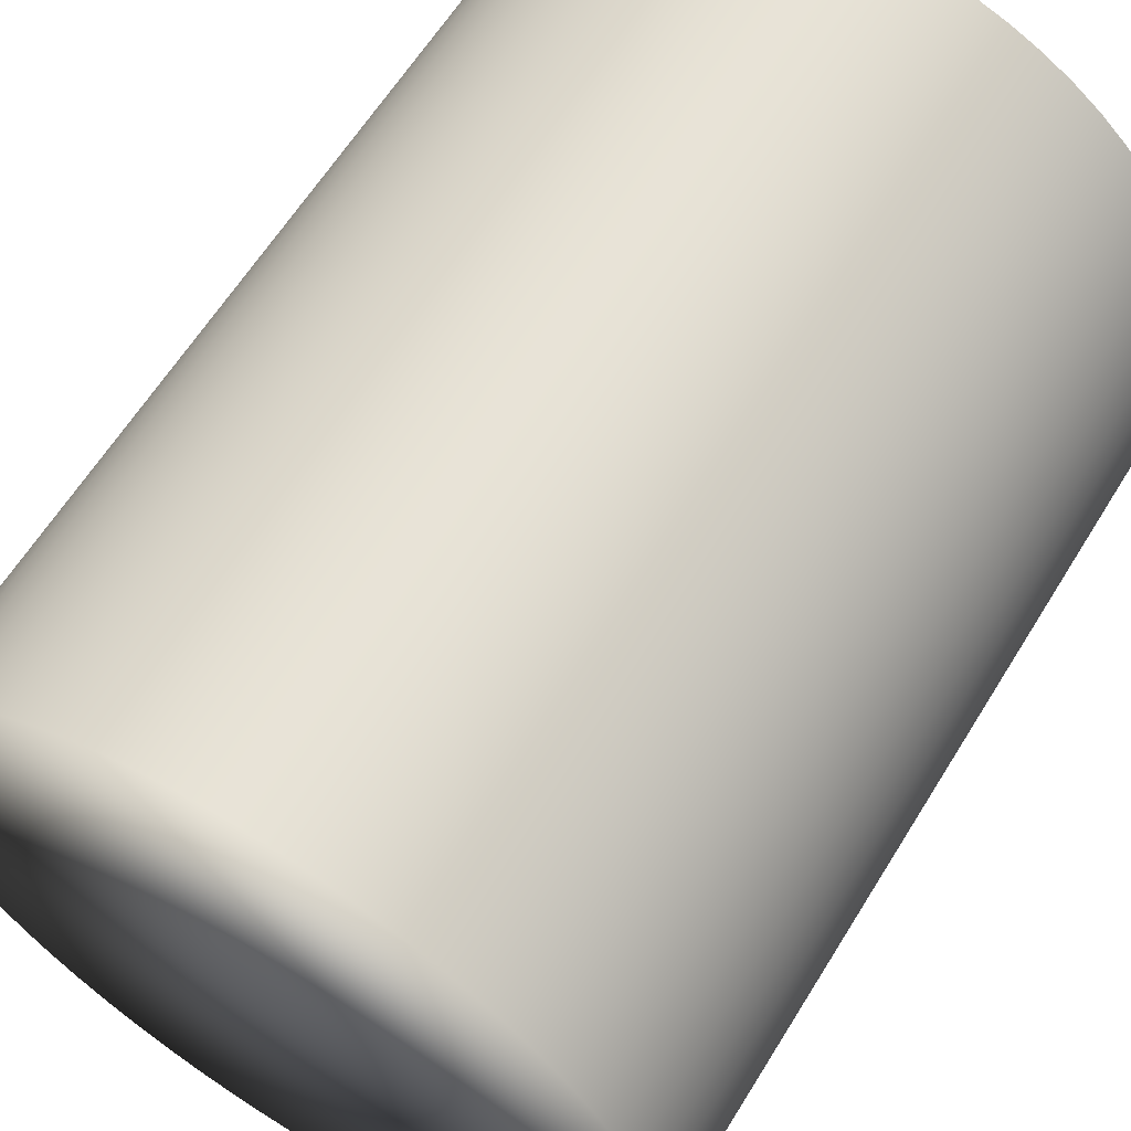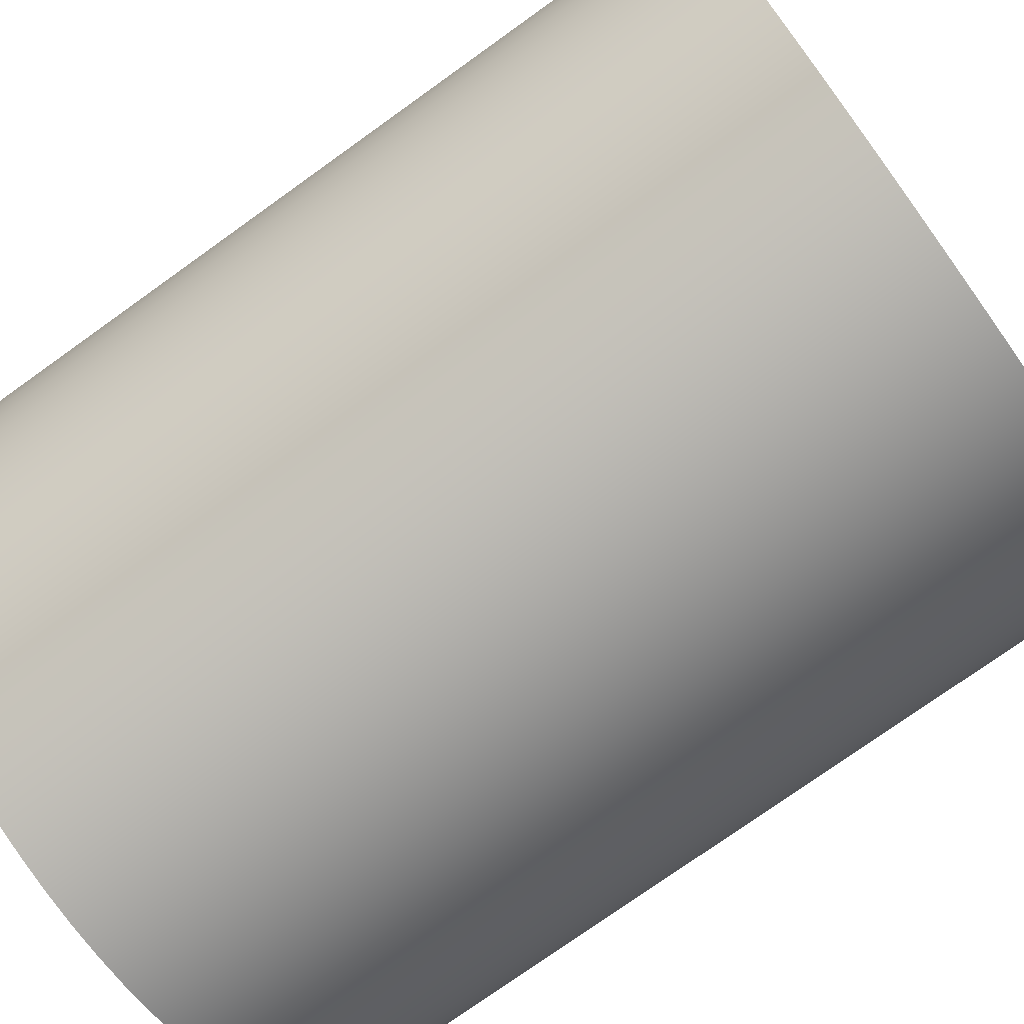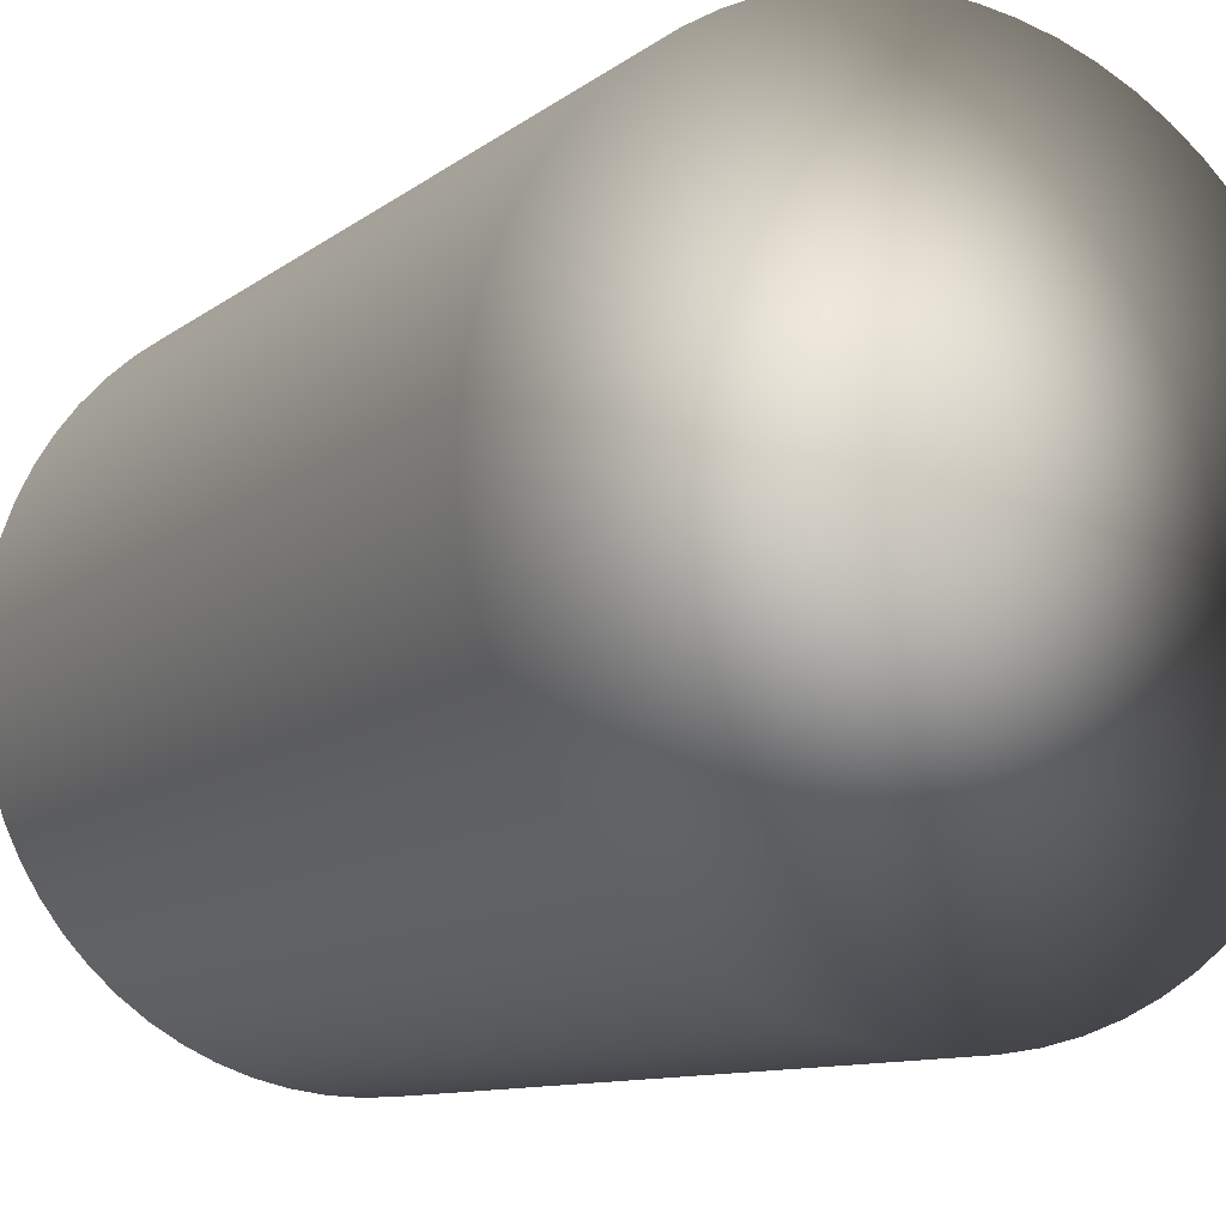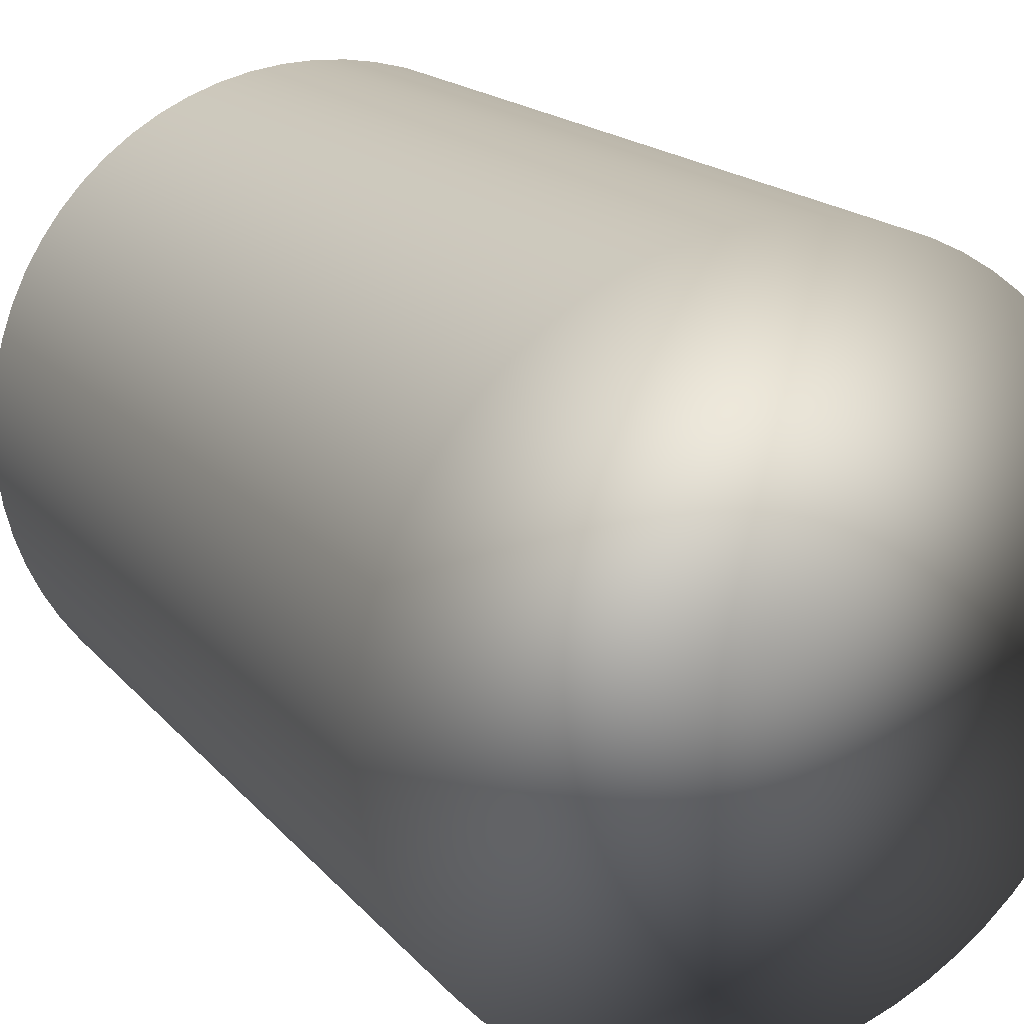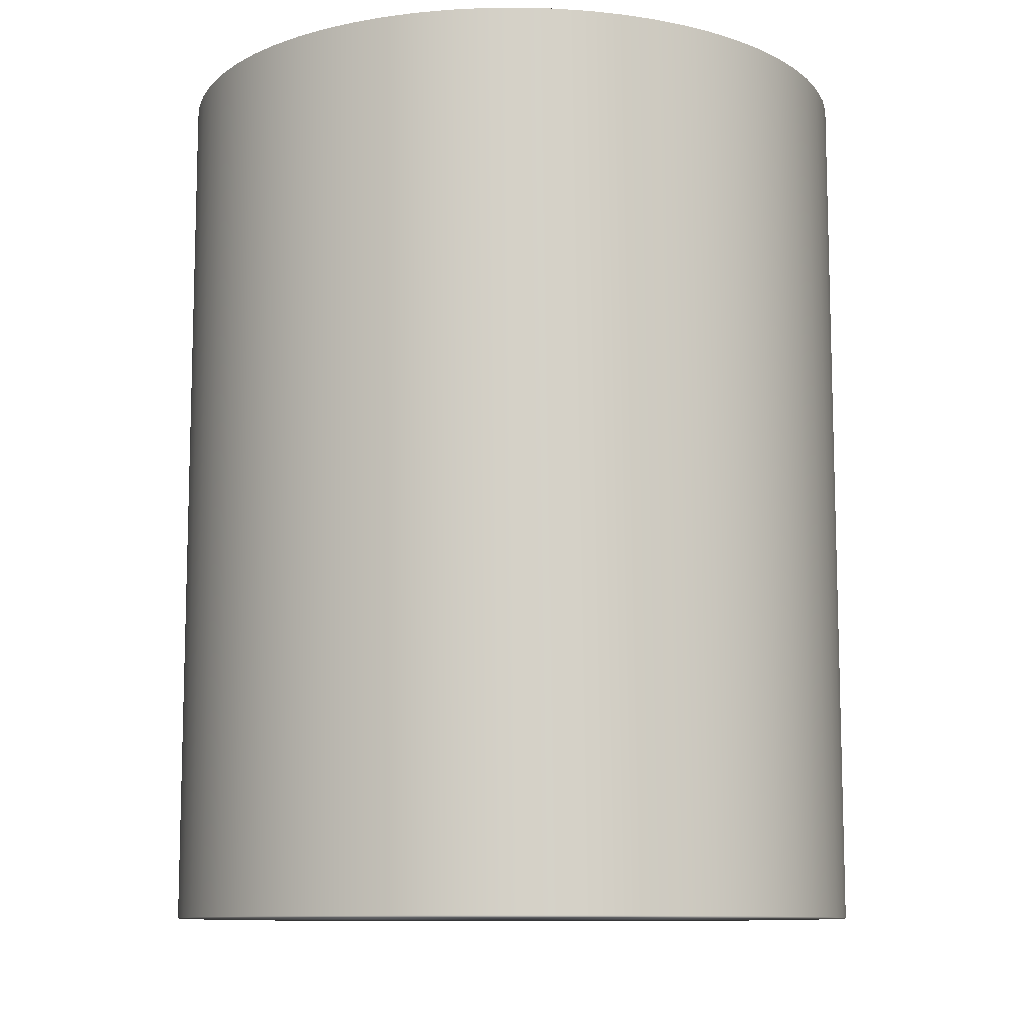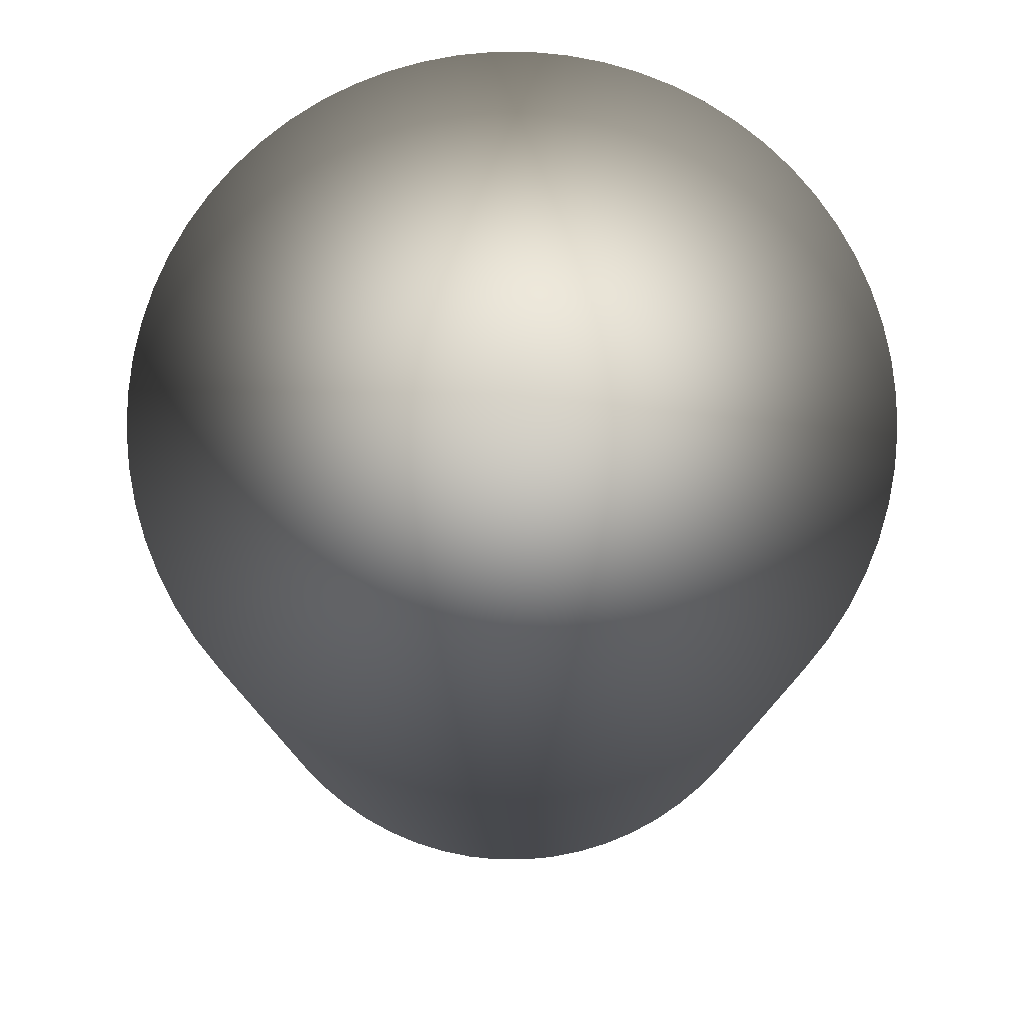
<metadata>
{"format":"obj","ext":"obj","renderer":"f3d","projection":"perspective","resolution":1024,"background":"white","views":[{"elev":62.2,"azim":31.6,"up":"+Y"},{"elev":-75.9,"azim":-54.4,"up":"+Y"},{"elev":-10.1,"azim":-29.1,"up":"+Y"},{"elev":17.6,"azim":-26.9,"up":"+Y"},{"elev":-10.4,"azim":-35.0,"up":"+Z"},{"elev":78.1,"azim":64.8,"up":"+Z"}]}
</metadata>
<code>
v 0.1204 0.2907 -0.2129
v 0.1316 0.2783 -0.2129
v 0.1416 0.2649 -0.2129
v 0.1502 0.2506 -0.2129
v 0.1573 0.2355 -0.2129
v 0.163 0.2197 -0.2129
v 0.167 0.2035 -0.2129
v 0.1695 0.187 -0.2129
v 0.1703 0.1703 -0.2129
v 0.1695 0.1536 -0.2129
v 0.167 0.1371 -0.2129
v 0.163 0.1209 -0.2129
v 0.1573 0.1051 -0.2129
v 0.1502 0.09002 -0.2129
v 0.1416 0.07569 -0.2129
v 0.1316 0.06226 -0.2129
v 0.1204 0.04988 -0.2129
v 0.108 0.03866 -0.2129
v 0.09461 0.0287 -0.2129
v 0.08028 0.02011 -0.2129
v 0.06517 0.01296 -0.2129
v 0.04943 0.007332 -0.2129
v 0.03322 0.003272 -0.2129
v 0.01669 0.00082 -0.2129
v 0 0 -0.2129
v -0.01669 0.00082 -0.2129
v -0.03322 0.003272 -0.2129
v -0.04943 0.007333 -0.2129
v -0.06517 0.01296 -0.2129
v -0.08028 0.02011 -0.2129
v -0.09461 0.0287 -0.2129
v -0.108 0.03866 -0.2129
v -0.1204 0.04988 -0.2129
v -0.1316 0.06226 -0.2129
v -0.1416 0.07569 -0.2129
v -0.1502 0.09002 -0.2129
v -0.1573 0.1051 -0.2129
v -0.163 0.1209 -0.2129
v -0.167 0.1371 -0.2129
v -0.1695 0.1536 -0.2129
v -0.1703 0.1703 -0.2129
v -0.1695 0.187 -0.2129
v -0.167 0.2035 -0.2129
v -0.163 0.2197 -0.2129
v -0.1573 0.2355 -0.2129
v -0.1502 0.2506 -0.2129
v -0.1416 0.2649 -0.2129
v -0.1316 0.2783 -0.2129
v -0.1204 0.2907 -0.2129
v -0.108 0.3019 -0.2129
v -0.09461 0.3119 -0.2129
v -0.08028 0.3205 -0.2129
v -0.06517 0.3276 -0.2129
v -0.04944 0.3333 -0.2129
v -0.03322 0.3373 -0.2129
v -0.01669 0.3398 -0.2129
v -1e-06 0.3406 -0.2129
v 0.01669 0.3398 -0.2129
v 0.03322 0.3373 -0.2129
v 0.04943 0.3333 -0.2129
v 0.06517 0.3276 -0.2129
v 0.08028 0.3205 -0.2129
v 0.09461 0.3119 -0.2129
v 0.108 0.3019 -0.2129
v 0.1204 0.2907 0.2129
v 0.1316 0.2783 0.2129
v 0.1416 0.2649 0.2129
v 0.1502 0.2506 0.2129
v 0.1573 0.2355 0.2129
v 0.163 0.2197 0.2129
v 0.167 0.2035 0.2129
v 0.1695 0.187 0.2129
v 0.1703 0.1703 0.2129
v 0.1695 0.1536 0.2129
v 0.167 0.1371 0.2129
v 0.163 0.1209 0.2129
v 0.1573 0.1051 0.2129
v 0.1502 0.09002 0.2129
v 0.1416 0.07569 0.2129
v 0.1316 0.06226 0.2129
v 0.1204 0.04988 0.2129
v 0.108 0.03866 0.2129
v 0.09461 0.0287 0.2129
v 0.08028 0.02011 0.2129
v 0.06517 0.01296 0.2129
v 0.04944 0.007333 0.2129
v 0.03322 0.003272 0.2129
v 0.01669 0.00082 0.2129
v 1e-06 0 0.2129
v -0.01669 0.00082 0.2129
v -0.03322 0.003272 0.2129
v -0.04943 0.007332 0.2129
v -0.06517 0.01296 0.2129
v -0.08028 0.02011 0.2129
v -0.09461 0.0287 0.2129
v -0.108 0.03866 0.2129
v -0.1204 0.04988 0.2129
v -0.1316 0.06226 0.2129
v -0.1416 0.07569 0.2129
v -0.1502 0.09002 0.2129
v -0.1573 0.1051 0.2129
v -0.163 0.1209 0.2129
v -0.167 0.1371 0.2129
v -0.1695 0.1536 0.2129
v -0.1703 0.1703 0.2129
v -0.1695 0.187 0.2129
v -0.167 0.2035 0.2129
v -0.163 0.2197 0.2129
v -0.1573 0.2355 0.2129
v -0.1502 0.2506 0.2129
v -0.1416 0.2649 0.2129
v -0.1316 0.2783 0.2129
v -0.1204 0.2907 0.2129
v -0.108 0.3019 0.2129
v -0.09461 0.3119 0.2129
v -0.08028 0.3205 0.2129
v -0.06517 0.3276 0.2129
v -0.04943 0.3333 0.2129
v -0.03322 0.3373 0.2129
v -0.01669 0.3398 0.2129
v 1e-06 0.3406 0.2129
v 0.01669 0.3398 0.2129
v 0.03322 0.3373 0.2129
v 0.04944 0.3333 0.2129
v 0.06517 0.3276 0.2129
v 0.08028 0.3205 0.2129
v 0.09461 0.3119 0.2129
v 0.108 0.3019 0.2129
v 0 0.1703 -0.2129
v 0 0.1703 0.2129
g coffeCup
g coffeCup
f 129 1 2
f 130 66 65
f 129 2 3
f 130 67 66
f 129 3 4
f 130 68 67
f 129 4 5
f 130 69 68
f 129 5 6
f 130 70 69
f 129 6 7
f 130 71 70
f 129 7 8
f 130 72 71
f 129 8 9
f 130 73 72
f 129 9 10
f 130 74 73
f 129 10 11
f 130 75 74
f 129 11 12
f 130 76 75
f 129 12 13
f 130 77 76
f 129 13 14
f 130 78 77
f 129 14 15
f 130 79 78
f 129 15 16
f 130 80 79
f 129 16 17
f 130 81 80
f 129 17 18
f 130 82 81
f 129 18 19
f 130 83 82
f 129 19 20
f 130 84 83
f 129 20 21
f 130 85 84
f 129 21 22
f 130 86 85
f 129 22 23
f 130 87 86
f 129 23 24
f 130 88 87
f 129 24 25
f 130 89 88
f 129 25 26
f 130 90 89
f 129 26 27
f 130 91 90
f 129 27 28
f 130 92 91
f 129 28 29
f 130 93 92
f 129 29 30
f 130 94 93
f 129 30 31
f 130 95 94
f 129 31 32
f 130 96 95
f 129 32 33
f 130 97 96
f 129 33 34
f 130 98 97
f 129 34 35
f 130 99 98
f 129 35 36
f 130 100 99
f 129 36 37
f 130 101 100
f 129 37 38
f 130 102 101
f 129 38 39
f 130 103 102
f 129 39 40
f 130 104 103
f 129 40 41
f 130 105 104
f 129 41 42
f 130 106 105
f 129 42 43
f 130 107 106
f 129 43 44
f 130 108 107
f 129 44 45
f 130 109 108
f 129 45 46
f 130 110 109
f 129 46 47
f 130 111 110
f 129 47 48
f 130 112 111
f 129 48 49
f 130 113 112
f 129 49 50
f 130 114 113
f 129 50 51
f 130 115 114
f 129 51 52
f 130 116 115
f 129 52 53
f 130 117 116
f 129 53 54
f 130 118 117
f 129 54 55
f 130 119 118
f 129 55 56
f 130 120 119
f 129 56 57
f 130 121 120
f 129 57 58
f 130 122 121
f 129 58 59
f 130 123 122
f 129 59 60
f 130 124 123
f 129 60 61
f 130 125 124
f 129 61 62
f 130 126 125
f 129 62 63
f 130 127 126
f 129 63 64
f 130 128 127
f 64 1 129
f 130 65 128
f 1 65 66
f 1 66 2
f 2 66 67
f 2 67 3
f 3 67 68
f 3 68 4
f 4 68 69
f 4 69 5
f 5 69 70
f 5 70 6
f 6 70 71
f 6 71 7
f 7 71 72
f 7 72 8
f 8 72 73
f 8 73 9
f 9 73 74
f 9 74 10
f 10 74 75
f 10 75 11
f 11 75 76
f 11 76 12
f 12 76 77
f 12 77 13
f 13 77 78
f 13 78 14
f 14 78 79
f 14 79 15
f 15 79 80
f 15 80 16
f 16 80 81
f 16 81 17
f 17 81 82
f 17 82 18
f 18 82 83
f 18 83 19
f 19 83 84
f 19 84 20
f 20 84 85
f 20 85 21
f 21 85 86
f 21 86 22
f 22 86 87
f 22 87 23
f 23 87 88
f 23 88 24
f 24 88 89
f 24 89 25
f 25 89 90
f 25 90 26
f 26 90 91
f 26 91 27
f 27 91 92
f 27 92 28
f 28 92 93
f 28 93 29
f 29 93 94
f 29 94 30
f 30 94 95
f 30 95 31
f 31 95 96
f 31 96 32
f 32 96 97
f 32 97 33
f 33 97 98
f 33 98 34
f 34 98 99
f 34 99 35
f 35 99 100
f 35 100 36
f 36 100 101
f 36 101 37
f 37 101 102
f 37 102 38
f 38 102 103
f 38 103 39
f 39 103 104
f 39 104 40
f 40 104 105
f 40 105 41
f 41 105 106
f 41 106 42
f 42 106 107
f 42 107 43
f 43 107 108
f 43 108 44
f 44 108 109
f 44 109 45
f 45 109 110
f 45 110 46
f 46 110 111
f 46 111 47
f 47 111 112
f 47 112 48
f 48 112 113
f 48 113 49
f 49 113 114
f 49 114 50
f 50 114 115
f 50 115 51
f 51 115 116
f 51 116 52
f 52 116 117
f 52 117 53
f 53 117 118
f 53 118 54
f 54 118 119
f 54 119 55
f 55 119 120
f 55 120 56
f 56 120 121
f 56 121 57
f 57 121 122
f 57 122 58
f 58 122 123
f 58 123 59
f 59 123 124
f 59 124 60
f 60 124 125
f 60 125 61
f 61 125 126
f 61 126 62
f 62 126 127
f 62 127 63
f 63 127 128
f 63 128 64
f 65 1 64
f 65 64 128

</code>
